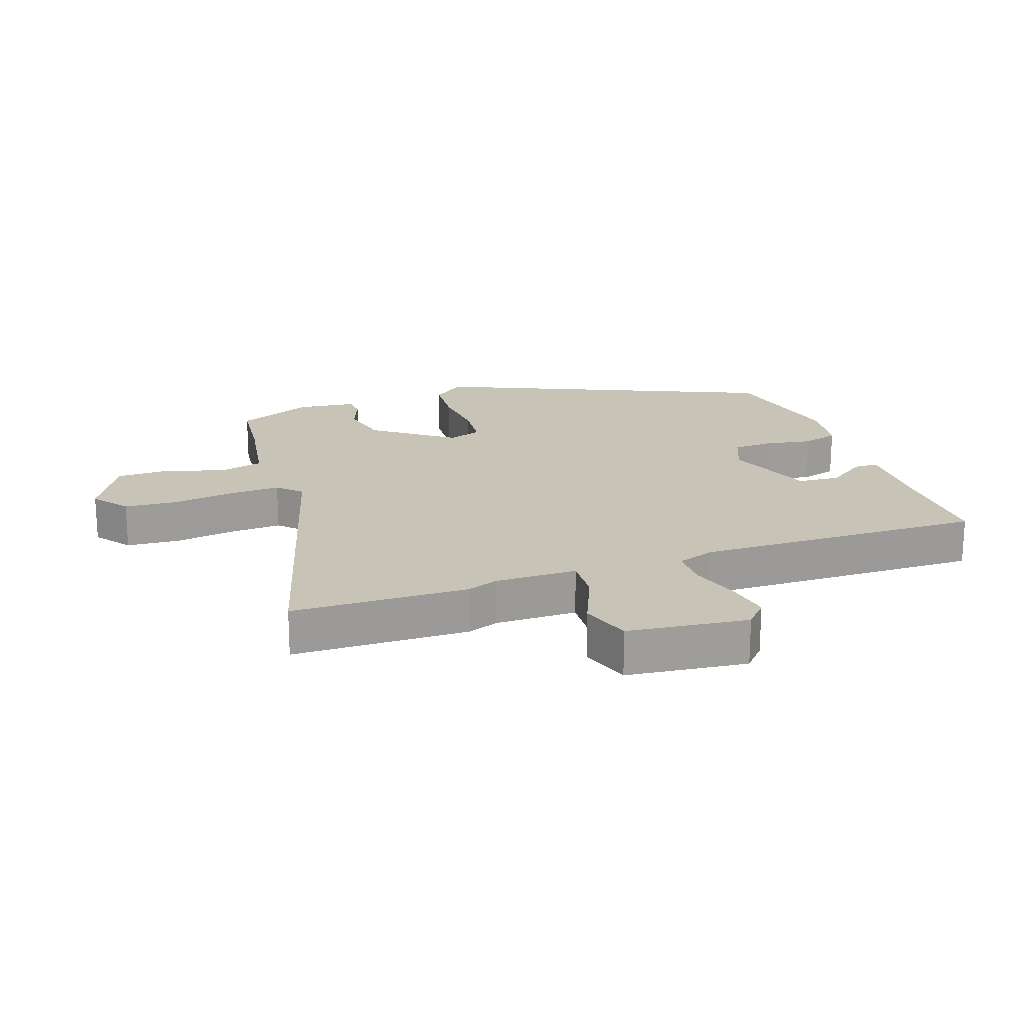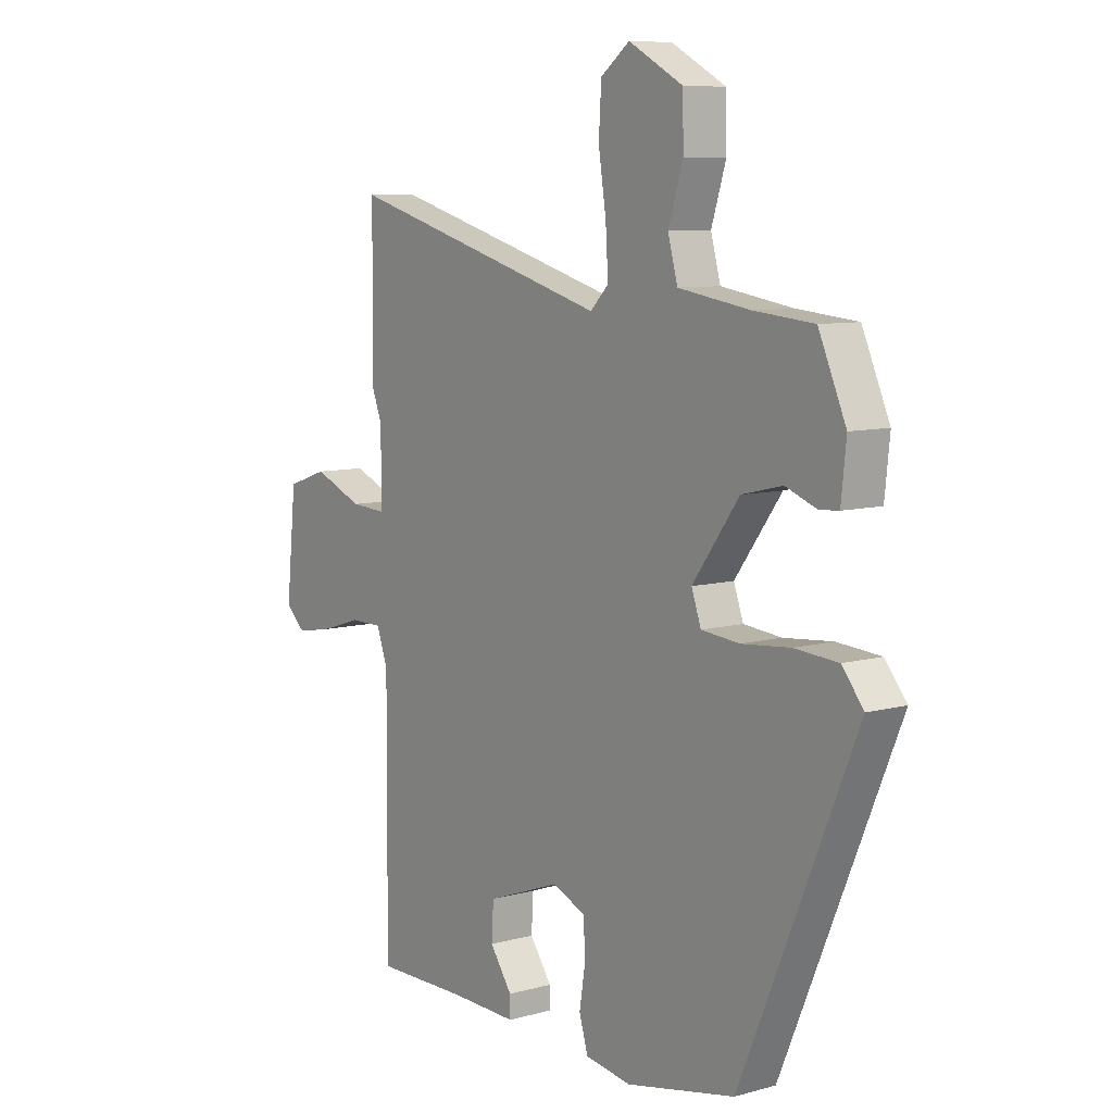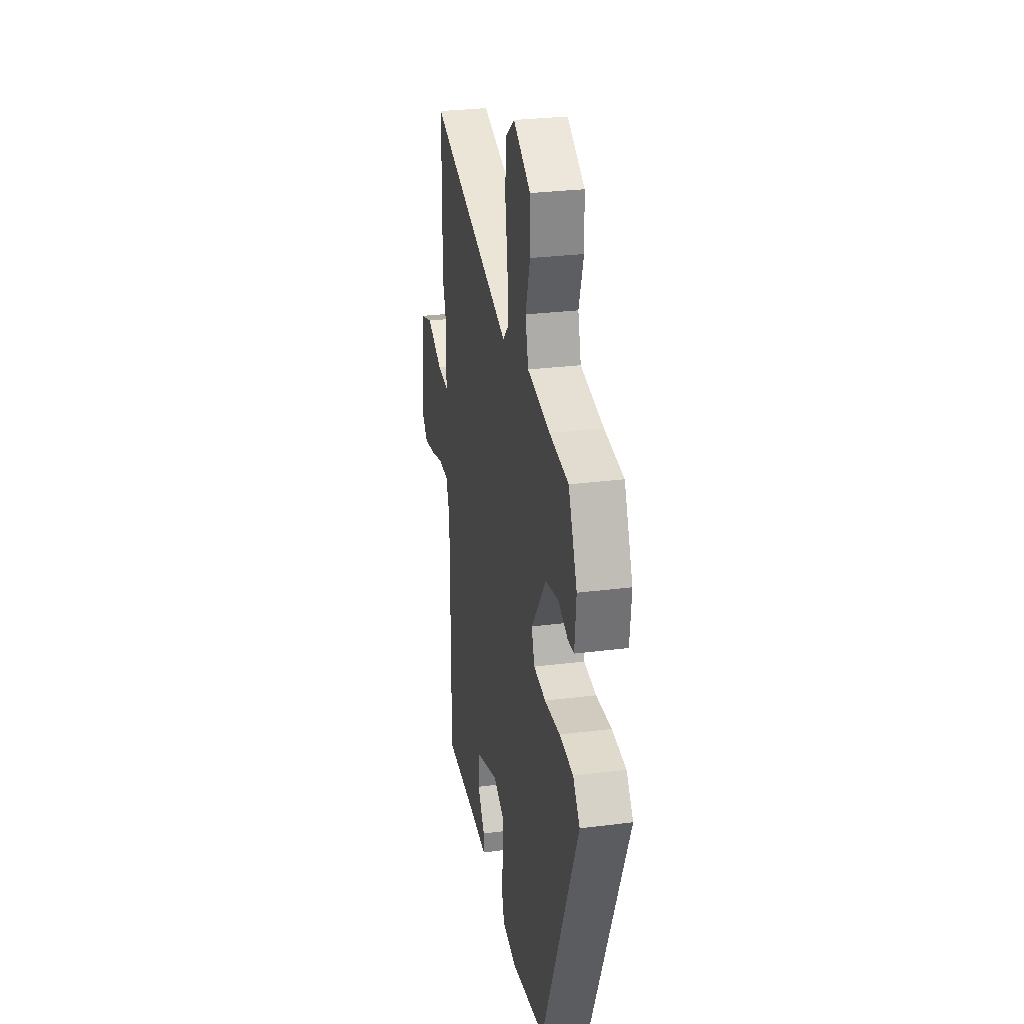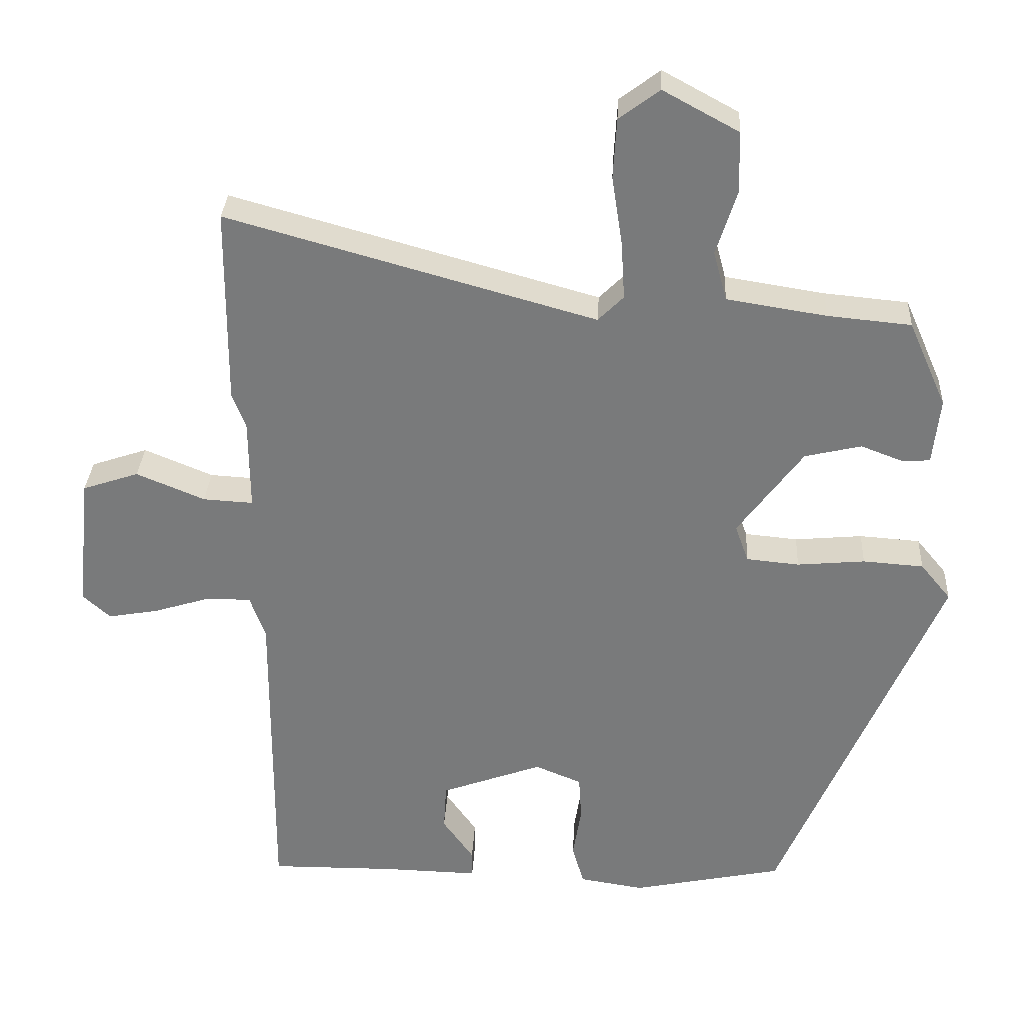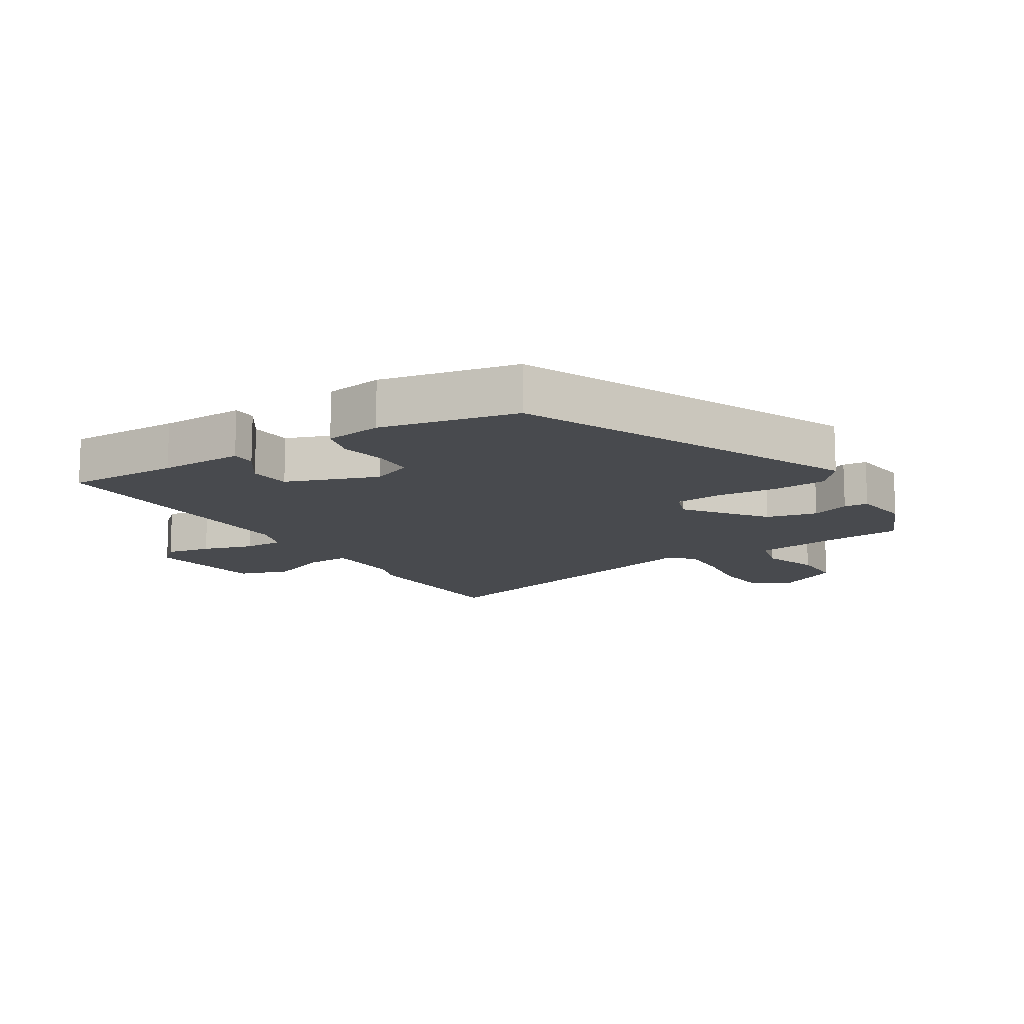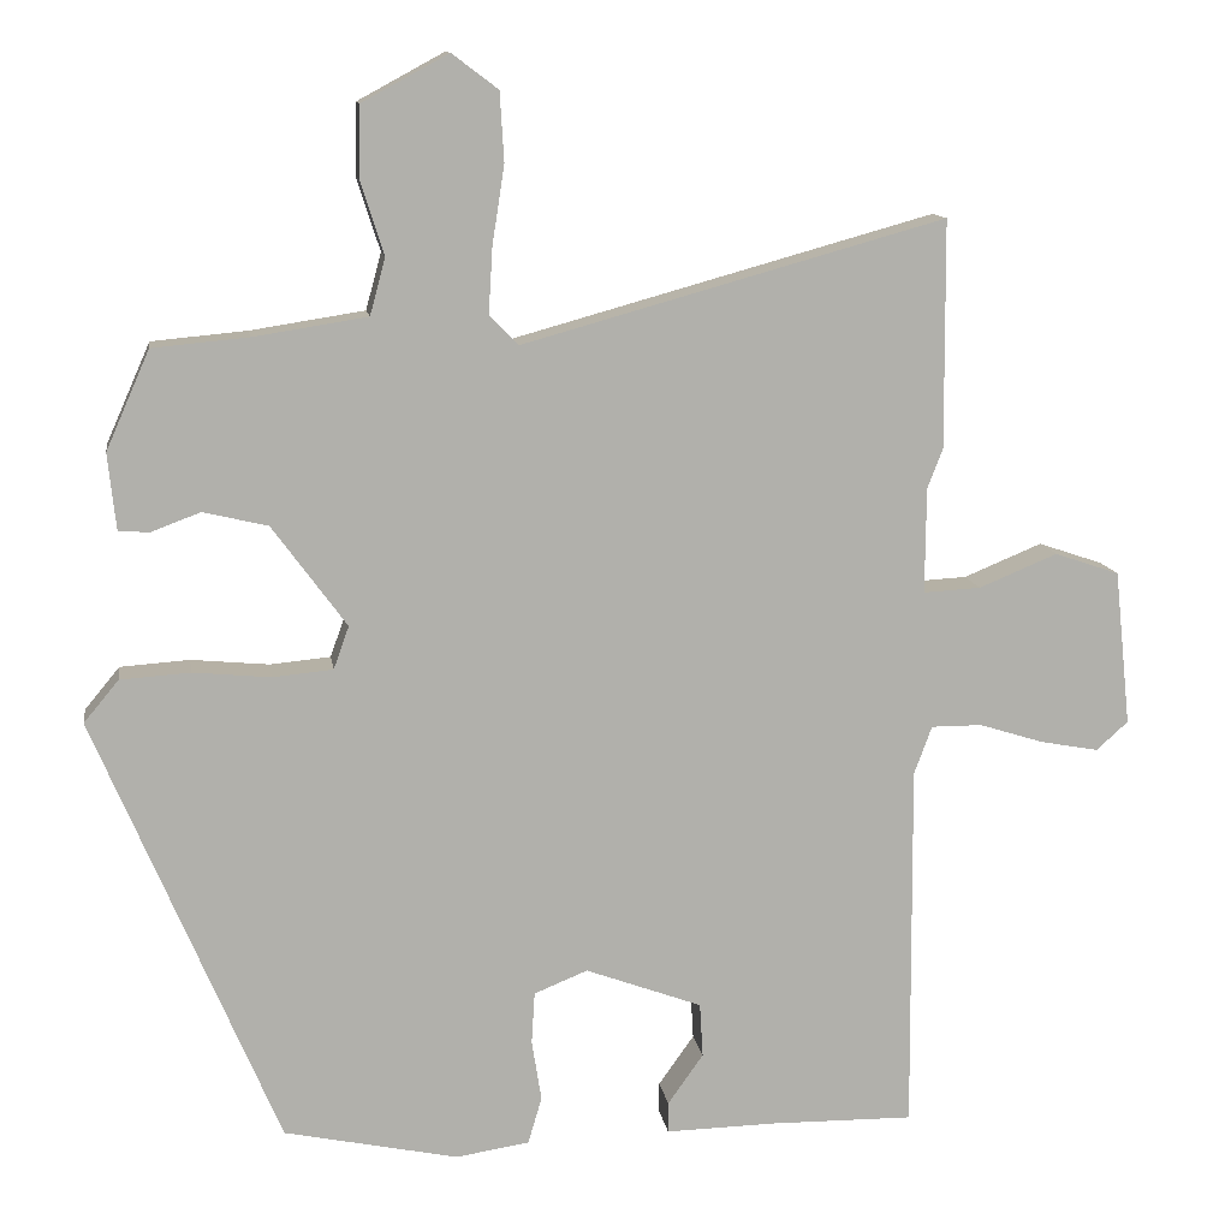
<metadata>
{"format":"obj","ext":"obj","renderer":"f3d","projection":"perspective","resolution":1024,"background":"white","views":[{"elev":19.7,"azim":71.3,"up":"+Y"},{"elev":8.4,"azim":-126.8,"up":"+Z"},{"elev":28.9,"azim":-100.7,"up":"+Z"},{"elev":31.6,"azim":-176.9,"up":"+Z"},{"elev":-12.8,"azim":-147.6,"up":"+Y"},{"elev":11.9,"azim":-8.5,"up":"+Z"}]}
</metadata>
<code>
v -0.458 0.07 0.505
v -0.34 0.07 0.516
v -0.199 0.07 0.538
v -0.18 0.07 0.608
v -0.209 0.07 0.699
v -0.207 0.07 0.786
v -0.1 0.07 0.844
v -0.043 0.07 0.801
v -0.038 0.07 0.716
v -0.053 0.07 0.619
v -0.058 0.07 0.537
v -0.022 0.07 0.501
v 0.499 0.07 0.646
v 0.501 0.07 0.365
v 0.482 0.07 0.316
v 0.481 0.07 0.185
v 0.552 0.07 0.189
v 0.649 0.07 0.229
v 0.729 0.07 0.202
v 0.749 0.07 0.01
v 0.71 0.07 -0.025
v 0.638 0.07 -0.012
v 0.558 0.07 0.013
v 0.495 0.07 0.013
v 0.473 0.07 -0.047
v 0.476 0.07 -0.504
v 0.296 0.07 -0.502
v 0.162 0.07 -0.505
v 0.162 0.07 -0.467
v 0.206 0.07 -0.405
v 0.202 0.07 -0.338
v 0.058 0.07 -0.285
v -0.008 0.07 -0.312
v -0.012 0.07 -0.376
v 0 0.07 -0.451
v -0.017 0.07 -0.509
v -0.108 0.07 -0.523
v -0.323 0.07 -0.478
v -0.55 0.07 0.056
v -0.507 0.07 0.108
v -0.421 0.07 0.114
v -0.325 0.07 0.105
v -0.25 0.07 0.112
v -0.231 0.07 0.165
v -0.323 0.07 0.29
v -0.403 0.07 0.309
v -0.464 0.07 0.286
v -0.502 0.07 0.289
v -0.512 0.07 0.383
v -0.458 0 0.505
v -0.34 0 0.516
v -0.199 0 0.538
v -0.18 0 0.608
v -0.209 0 0.699
v -0.207 0 0.786
v -0.1 0 0.844
v -0.043 0 0.801
v -0.038 0 0.716
v -0.053 0 0.619
v -0.058 0 0.537
v -0.022 0 0.501
v 0.499 0 0.646
v 0.501 0 0.365
v 0.482 0 0.316
v 0.481 0 0.185
v 0.552 0 0.189
v 0.649 0 0.229
v 0.729 0 0.202
v 0.749 0 0.01
v 0.71 0 -0.025
v 0.638 0 -0.012
v 0.558 0 0.013
v 0.495 0 0.013
v 0.473 0 -0.047
v 0.476 0 -0.504
v 0.296 0 -0.502
v 0.162 0 -0.505
v 0.162 0 -0.467
v 0.206 0 -0.405
v 0.202 0 -0.338
v 0.058 0 -0.285
v -0.008 0 -0.312
v -0.012 0 -0.376
v 0 0 -0.451
v -0.017 0 -0.509
v -0.108 0 -0.523
v -0.323 0 -0.478
v -0.55 0 0.056
v -0.507 0 0.108
v -0.421 0 0.114
v -0.325 0 0.105
v -0.25 0 0.112
v -0.231 0 0.165
v -0.323 0 0.29
v -0.403 0 0.309
v -0.464 0 0.286
v -0.502 0 0.289
v -0.512 0 0.383
f 46 47 48 49
f 45 46 49 1
f 44 45 1 2
f 39 40 41 42
f 39 42 43
f 38 39 43
f 37 38 43 44
f 34 35 36 37
f 33 34 37 44
f 27 28 29 30
f 25 26 27 30
f 24 25 30 31
f 20 21 22 23
f 18 19 20 23
f 17 18 23 24
f 16 17 24 31
f 12 13 14 15
f 12 15 16 31
f 7 8 9 10
f 7 10 11
f 4 5 6 7
f 3 4 7 11
f 32 33 44 2
f 11 12 31 32
f 2 3 11 32
f 98 97 96 95
f 50 98 95 94
f 51 50 94 93
f 91 90 89 88
f 92 91 88
f 92 88 87
f 93 92 87 86
f 86 85 84 83
f 93 86 83 82
f 79 78 77 76
f 79 76 75 74
f 80 79 74 73
f 72 71 70 69
f 72 69 68 67
f 73 72 67 66
f 80 73 66 65
f 64 63 62 61
f 80 65 64 61
f 59 58 57 56
f 60 59 56
f 56 55 54 53
f 60 56 53 52
f 51 93 82 81
f 81 80 61 60
f 81 60 52 51
f 1 50 51 2
f 2 51 52 3
f 3 52 53 4
f 4 53 54 5
f 5 54 55 6
f 6 55 56 7
f 7 56 57 8
f 8 57 58 9
f 9 58 59 10
f 10 59 60 11
f 11 60 61 12
f 12 61 62 13
f 13 62 63 14
f 14 63 64 15
f 15 64 65 16
f 16 65 66 17
f 17 66 67 18
f 18 67 68 19
f 19 68 69 20
f 20 69 70 21
f 21 70 71 22
f 22 71 72 23
f 23 72 73 24
f 24 73 74 25
f 25 74 75 26
f 26 75 76 27
f 27 76 77 28
f 28 77 78 29
f 29 78 79 30
f 30 79 80 31
f 31 80 81 32
f 32 81 82 33
f 33 82 83 34
f 34 83 84 35
f 35 84 85 36
f 36 85 86 37
f 37 86 87 38
f 38 87 88 39
f 39 88 89 40
f 40 89 90 41
f 41 90 91 42
f 42 91 92 43
f 43 92 93 44
f 44 93 94 45
f 45 94 95 46
f 46 95 96 47
f 47 96 97 48
f 48 97 98 49
f 49 98 50 1

</code>
